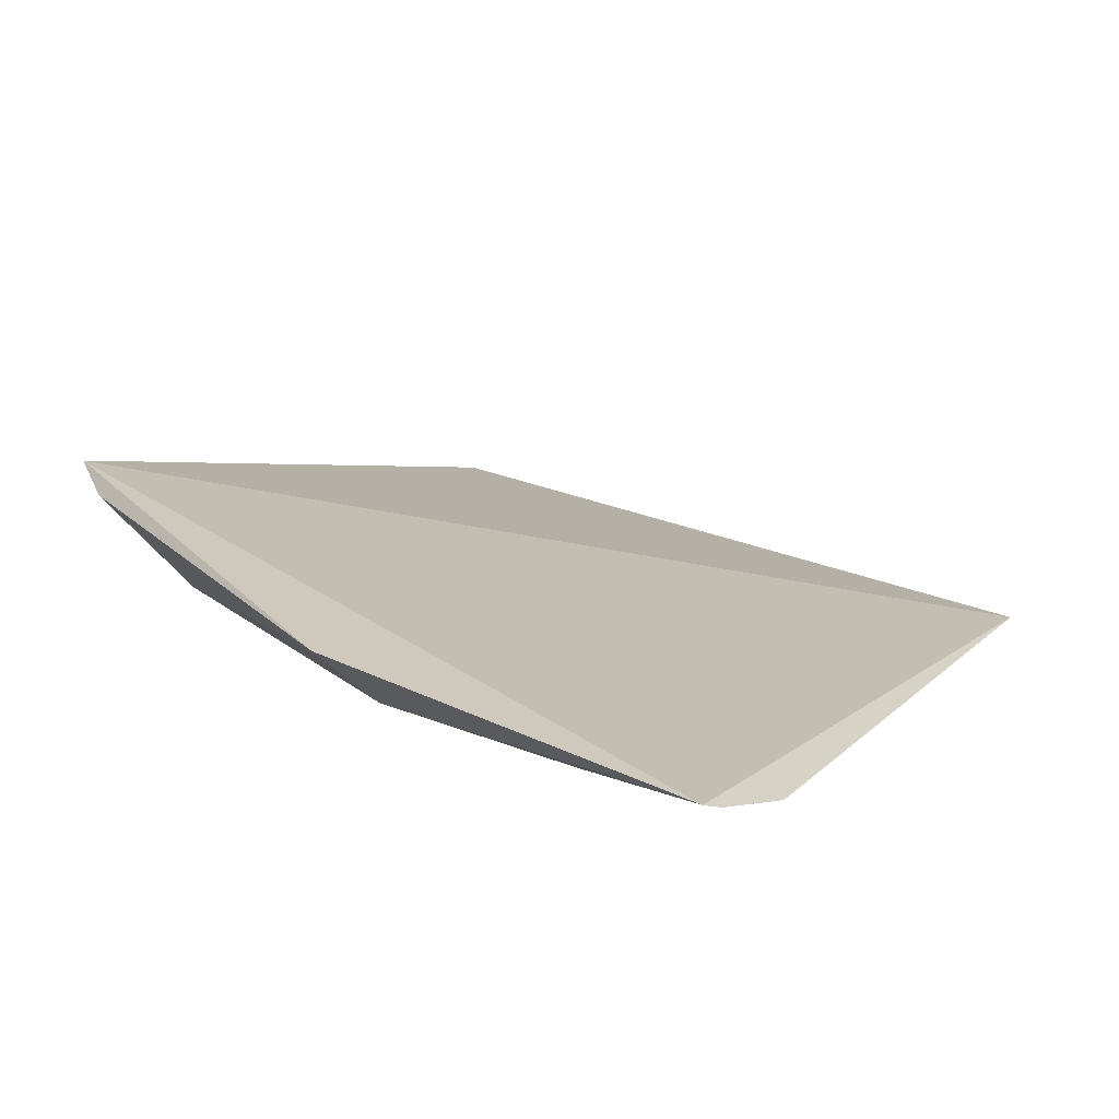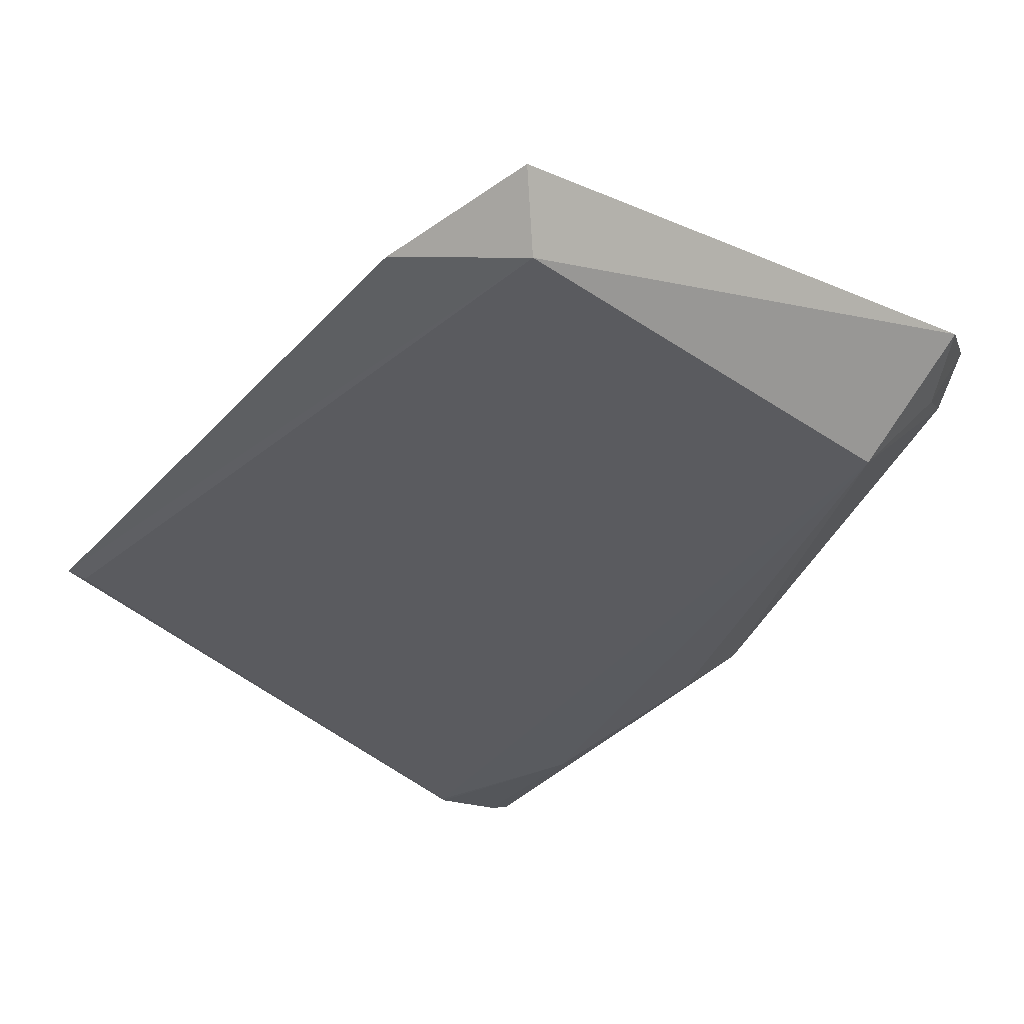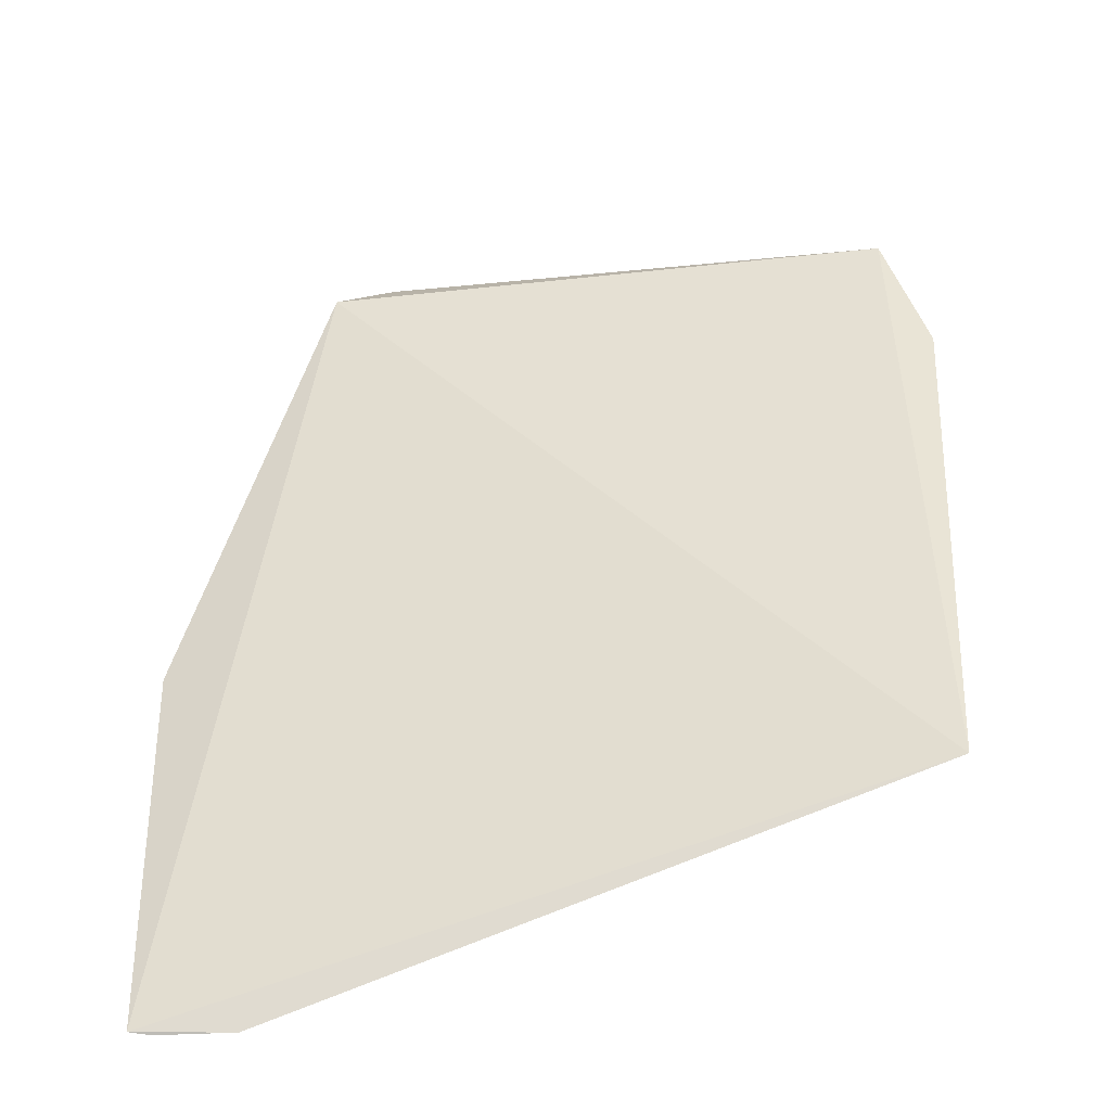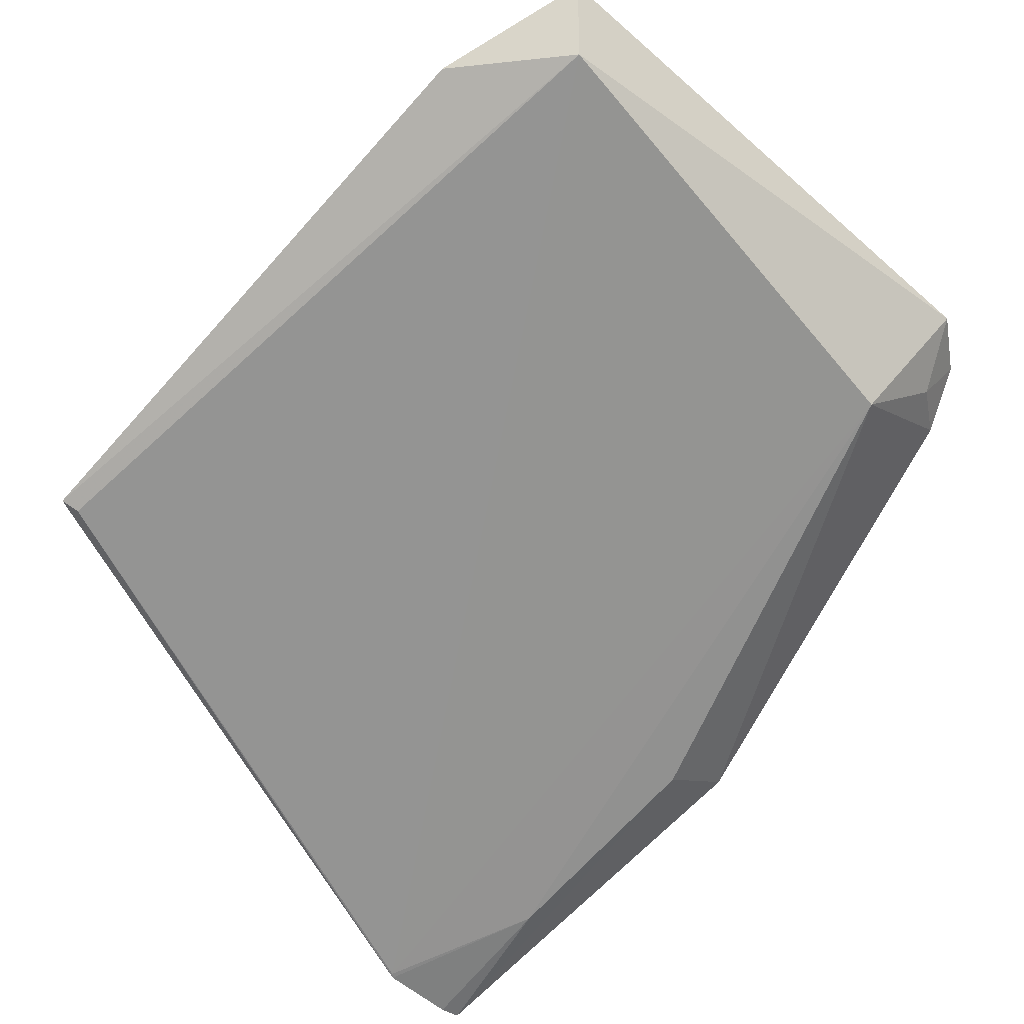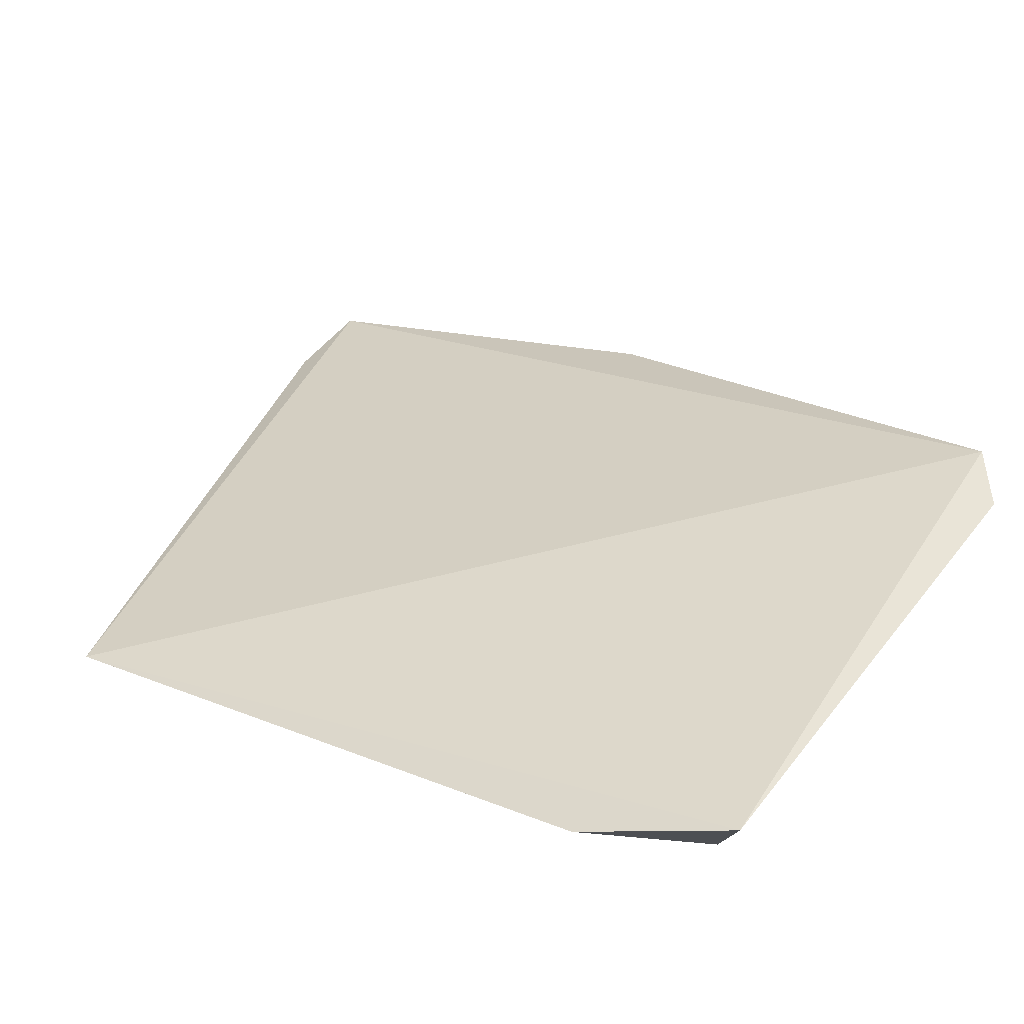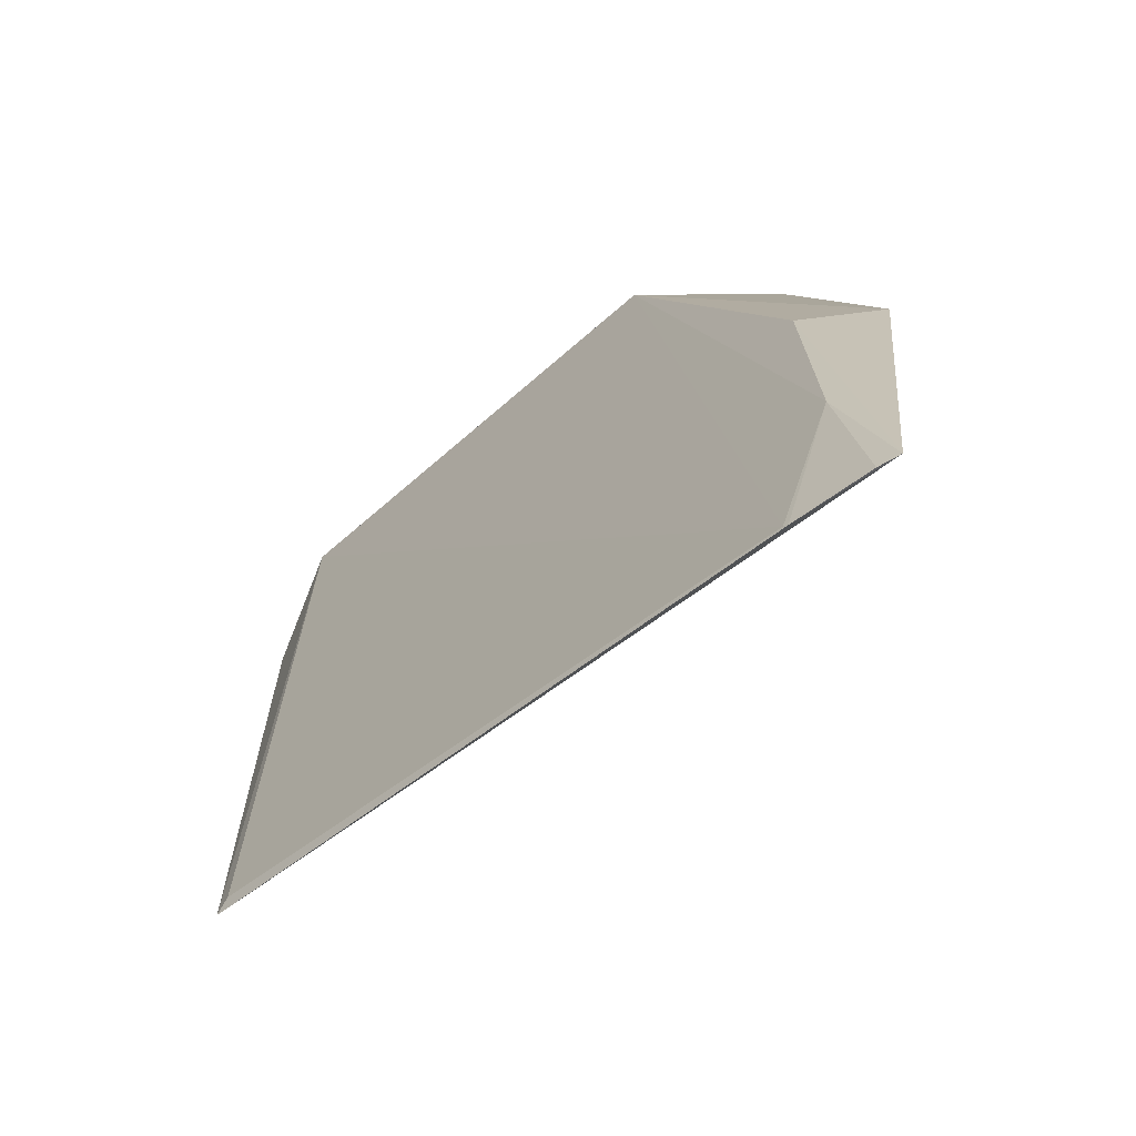
<metadata>
{"format":"obj","ext":"obj","renderer":"f3d","projection":"perspective","resolution":1024,"background":"white","views":[{"elev":11.5,"azim":-50.8,"up":"+Z"},{"elev":-32.1,"azim":138.5,"up":"+Z"},{"elev":-52.8,"azim":14.8,"up":"+Y"},{"elev":-65.9,"azim":133.3,"up":"+Z"},{"elev":31.9,"azim":119.1,"up":"+Z"},{"elev":-63.7,"azim":-136.3,"up":"+Y"}]}
</metadata>
<code>
v 0.02758 0.1233 0.03873
v 0.02696 0.08116 0.03434
v 0.02534 0.1212 0.03529
v -0.001659 0.1197 0.03567
v -0.006309 0.1236 0.04341
v -0.01029 0.07188 0.034
v -0.003058 0.1257 0.04207
v 0.02969 0.1149 0.03677
v 0.02593 0.08144 0.03408
v -0.01612 0.09542 0.03822
v -0.0161 0.0721 0.03503
v -0.00519 0.1219 0.04032
v -0.01054 0.07167 0.03402
v -0.01237 0.0945 0.03501
v -0.008011 0.1203 0.04196
v -0.01347 0.08108 0.03442
v -0.01492 0.07191 0.03468
f 5 2 1
f 6 4 3
f 7 1 3
f 7 3 4
f 7 5 1
f 8 1 2
f 8 2 3
f 8 3 1
f 9 6 3
f 9 3 2
f 11 2 5
f 11 5 10
f 12 7 4
f 12 5 7
f 13 9 2
f 13 6 9
f 13 2 11
f 14 11 10
f 14 10 4
f 15 10 5
f 15 5 12
f 15 12 4
f 15 4 10
f 16 11 14
f 16 6 13
f 16 14 4
f 16 4 6
f 17 16 13
f 17 13 11
f 17 11 16

</code>
